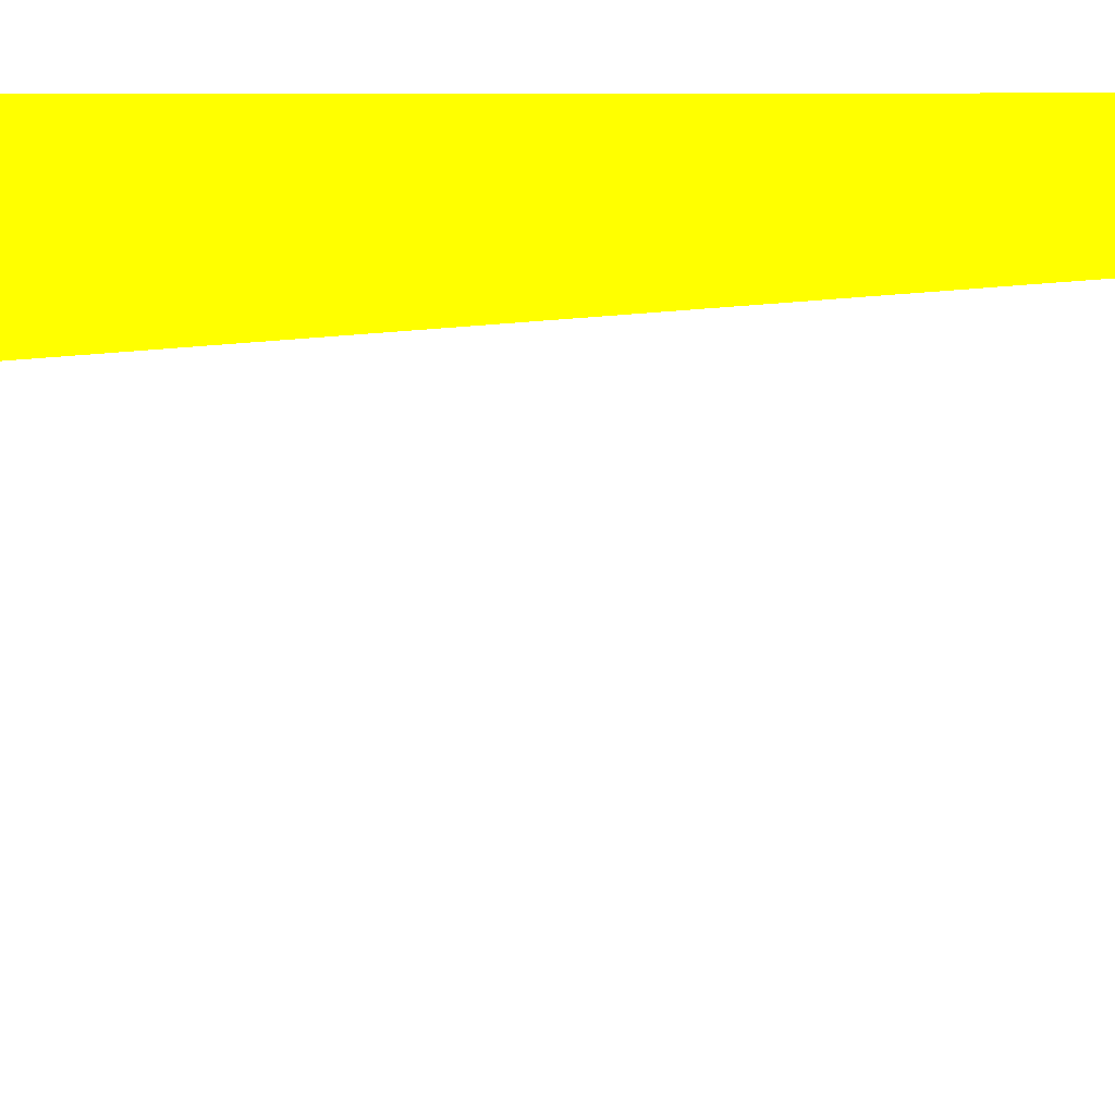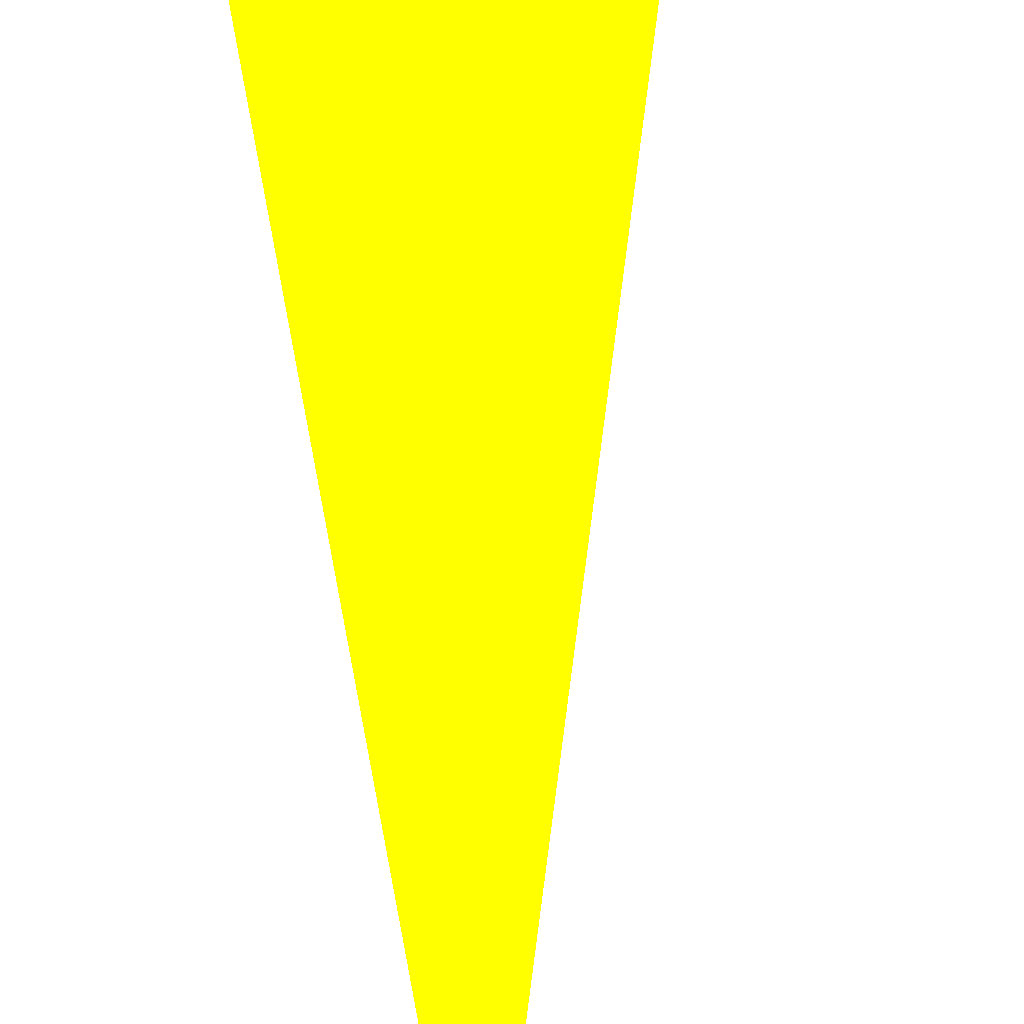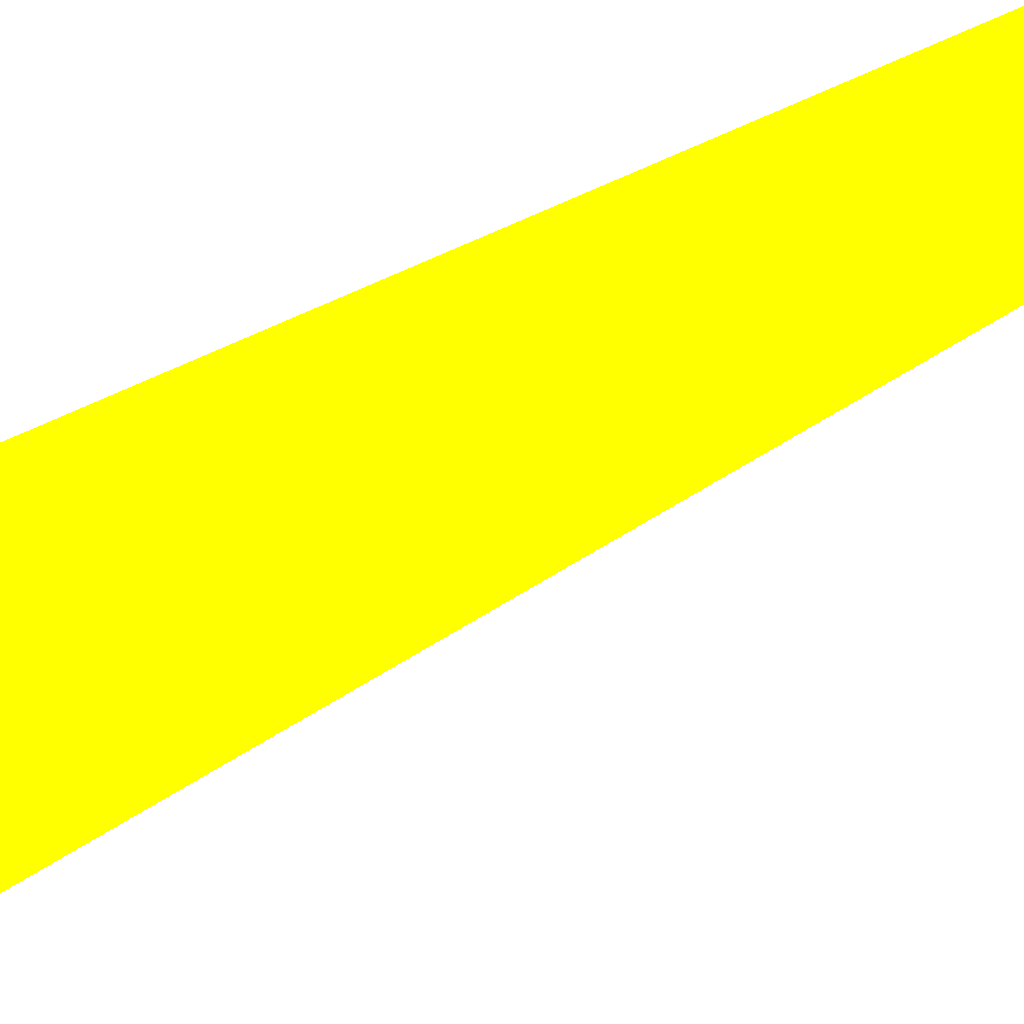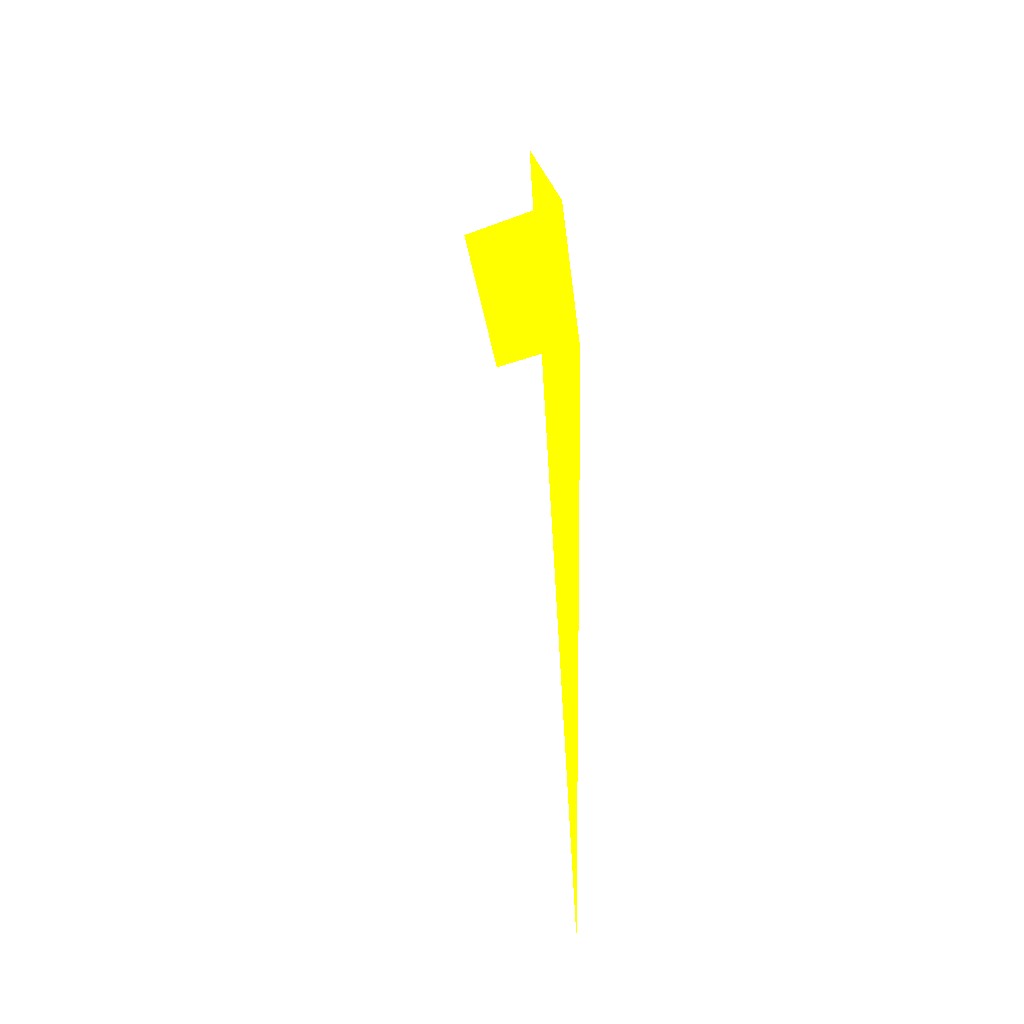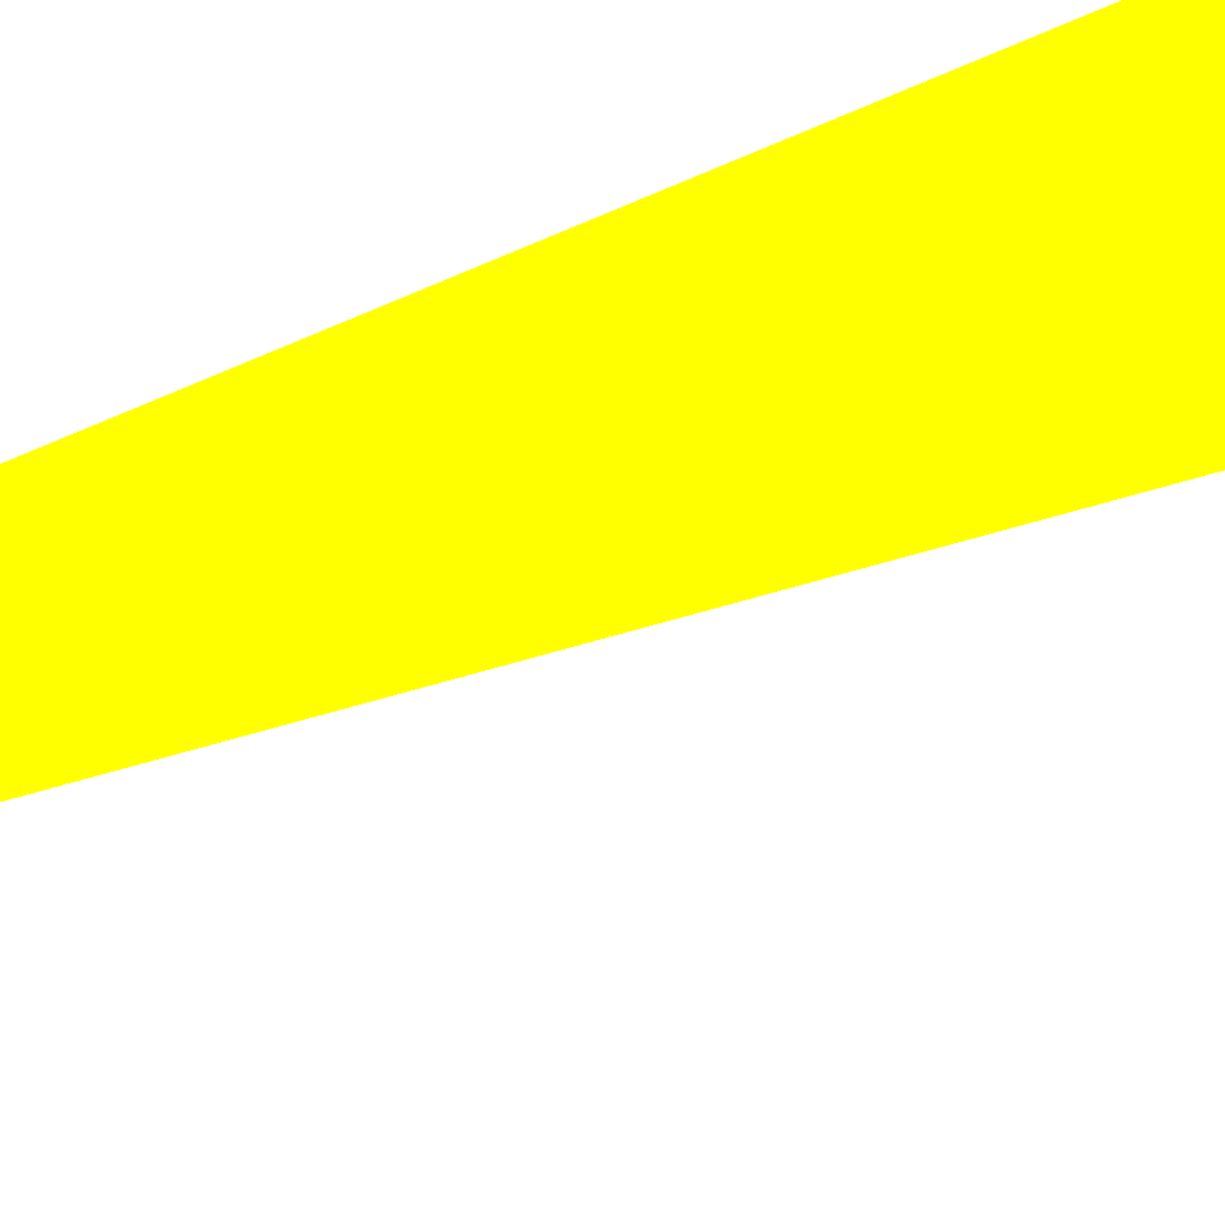
<metadata>
{"format":"obj","ext":"obj","renderer":"f3d","projection":"perspective","resolution":1024,"background":"white","views":[{"elev":35.7,"azim":-93.3,"up":"+Z"},{"elev":-28.8,"azim":-179.0,"up":"+Z"},{"elev":-65.2,"azim":-60.8,"up":"+Z"},{"elev":-35.4,"azim":-58.5,"up":"+Y"},{"elev":-76.2,"azim":109.7,"up":"+Z"}]}
</metadata>
<code>
o geometry_0
v 6.125e+05 5.855e+06 658.9 1 1 0
v 6.125e+05 5.855e+06 658.9 1 1 0
v 6.125e+05 5.855e+06 664 1 1 0
v 6.125e+05 5.855e+06 660 1 1 0
v 6.125e+05 5.855e+06 660 1 1 0
v 6.125e+05 5.855e+06 664 1 1 0
v 6.125e+05 5.855e+06 664 1 1 0
v 6.125e+05 5.855e+06 664 1 1 0
v 6.125e+05 5.855e+06 664 1 1 0
v 6.125e+05 5.855e+06 664 1 1 0
f 2 1 7
f 4 1 2
f 4 5 1
f 6 8 3
f 3 10 9
f 4 7 9
f 7 3 9
f 7 8 6
f 5 9 1
f 10 8 9
f 7 6 3
f 4 2 7
f 10 3 8
f 1 8 7
f 4 9 5
f 1 9 8

</code>
